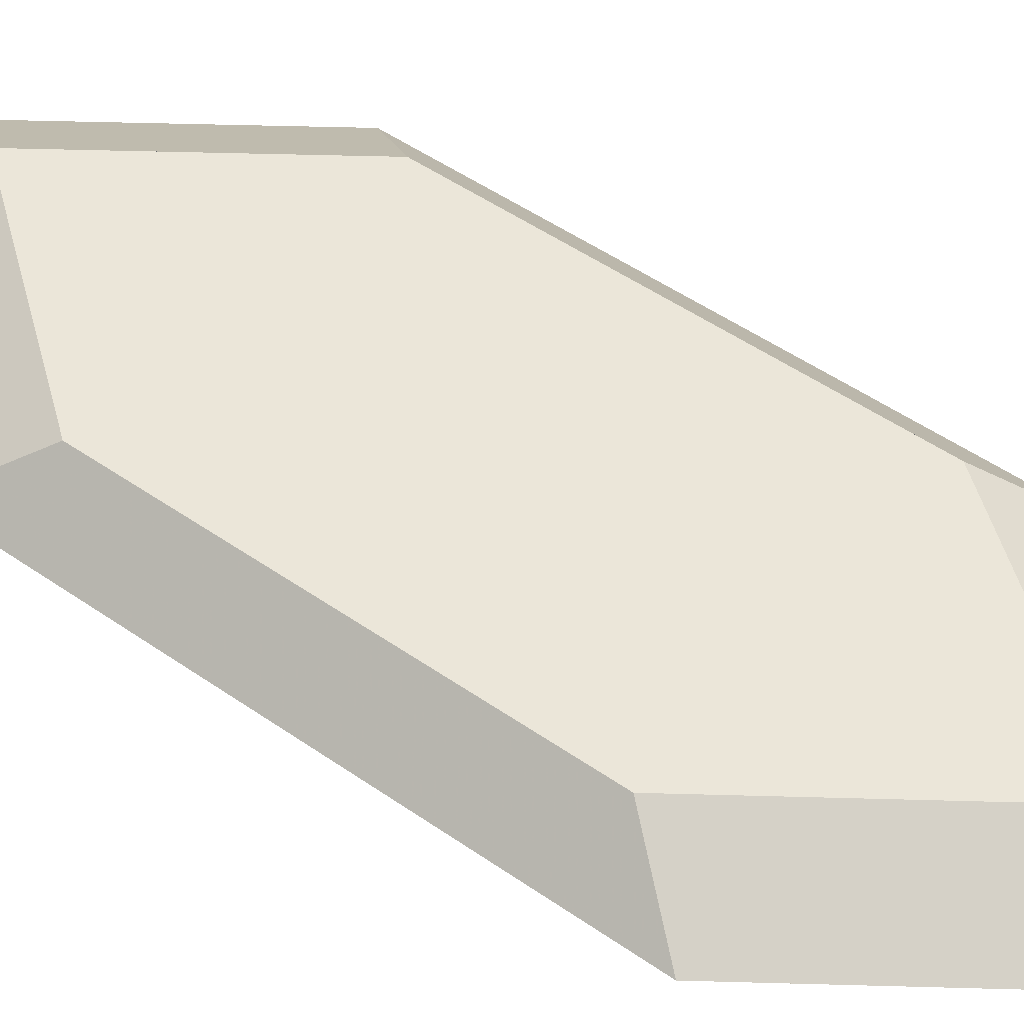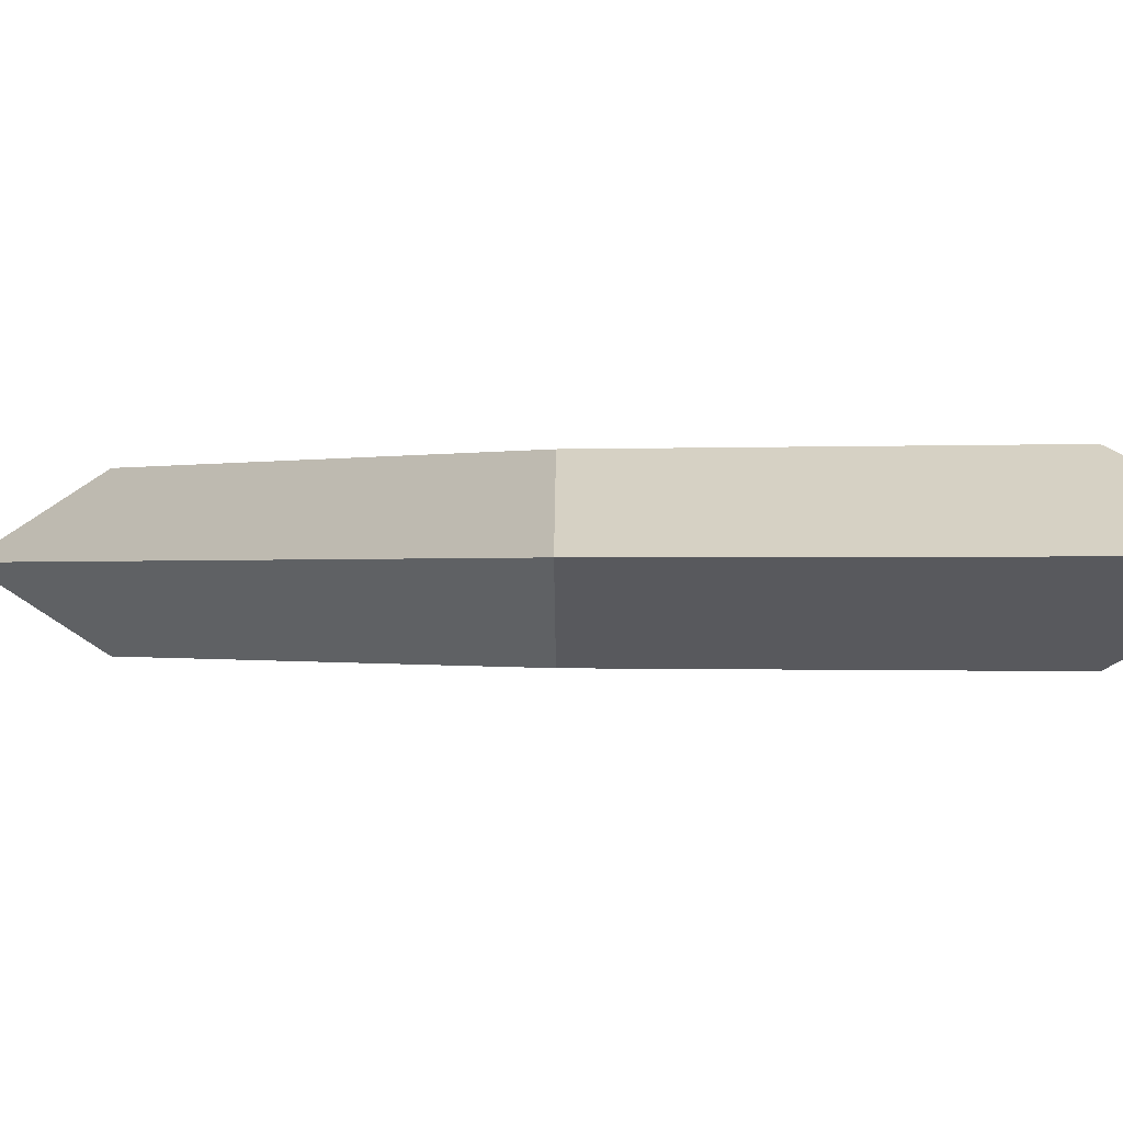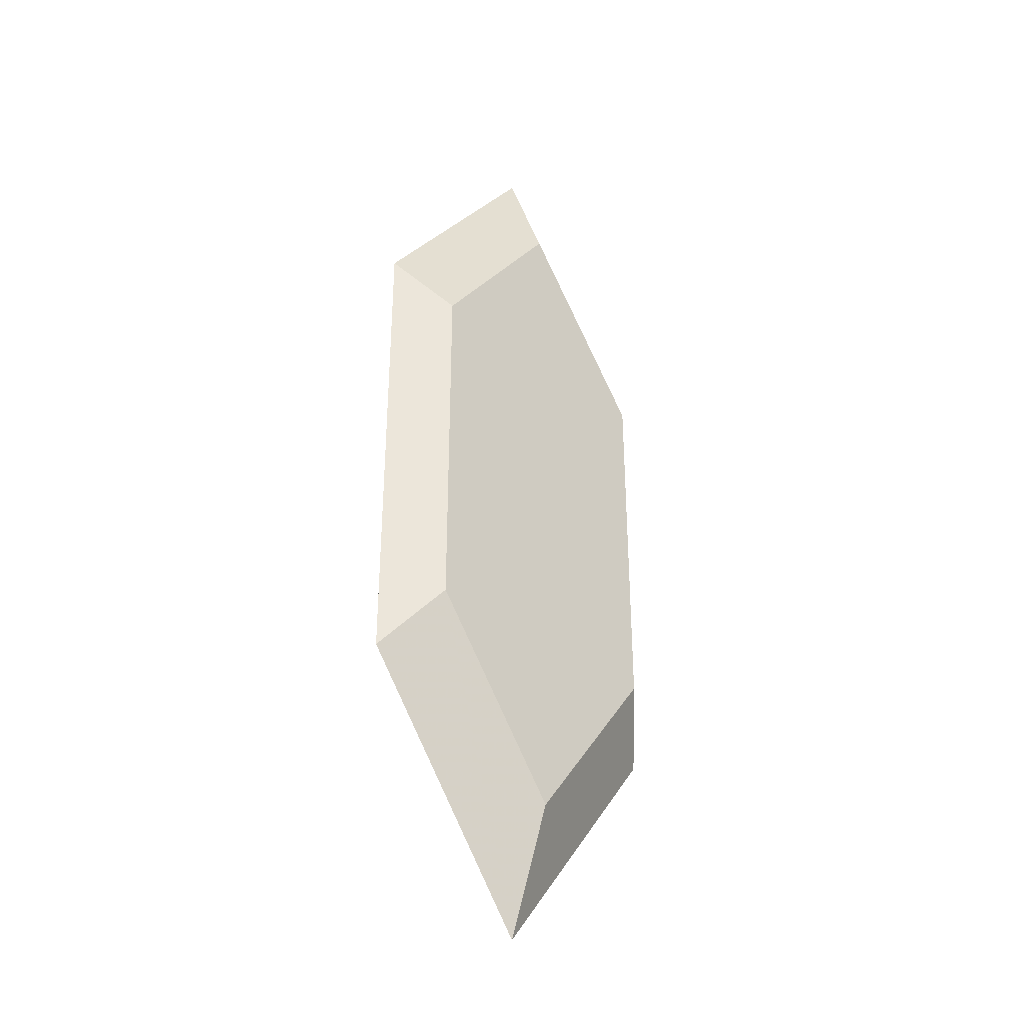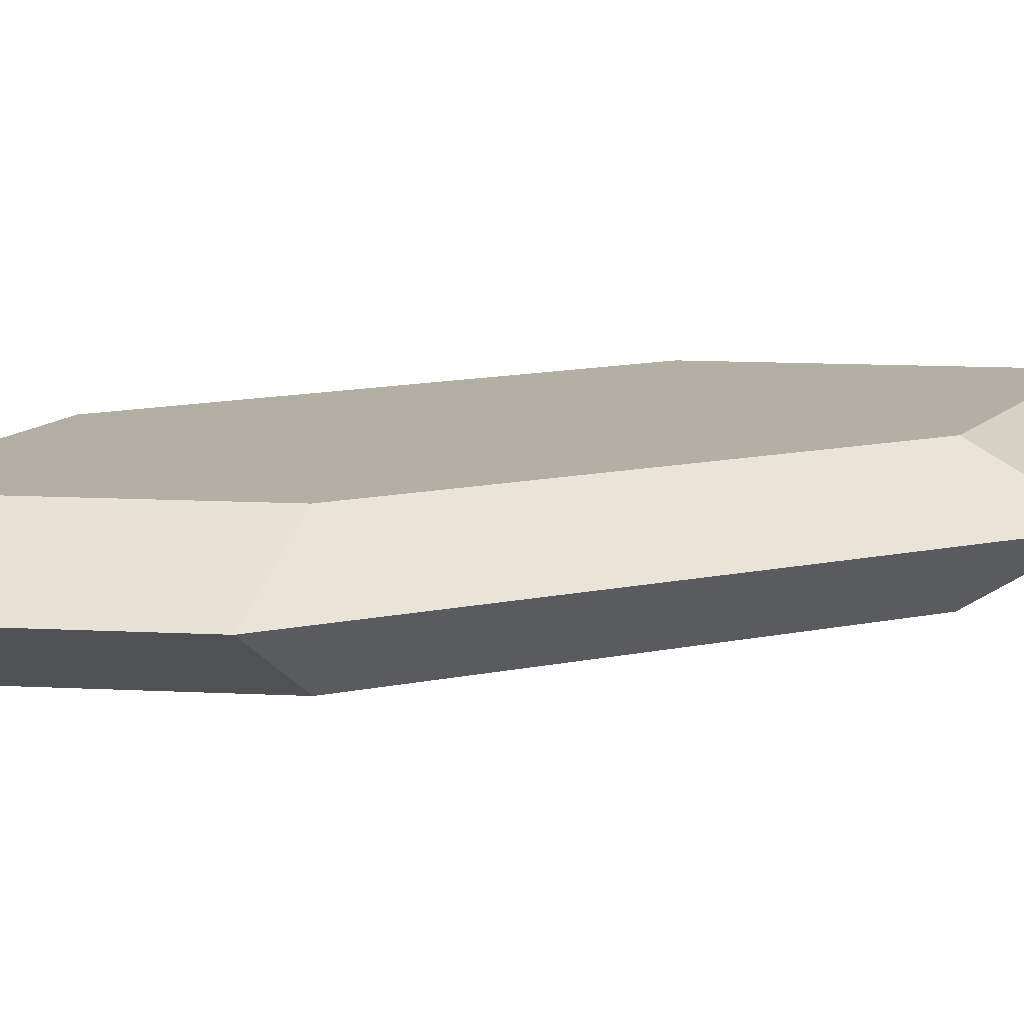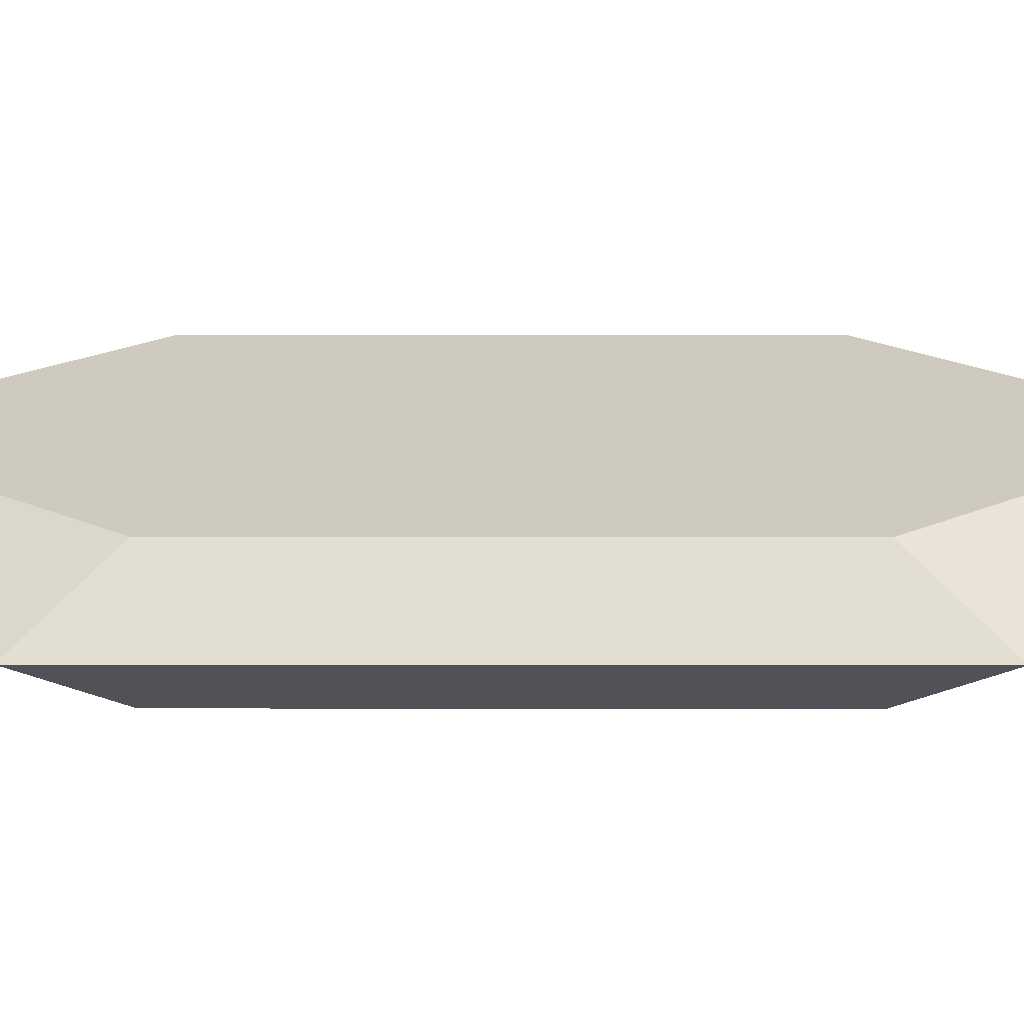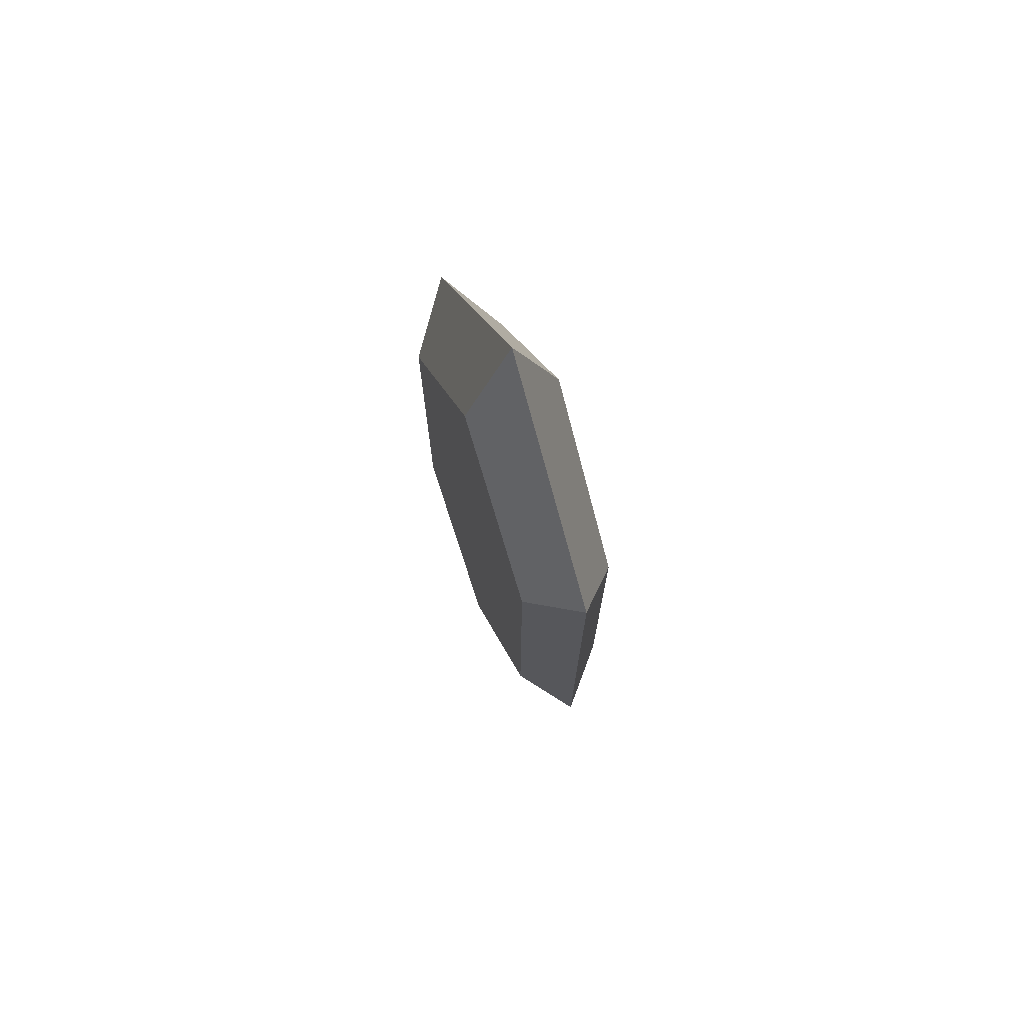
<metadata>
{"format":"obj","ext":"obj","renderer":"f3d","projection":"perspective","resolution":1024,"background":"white","views":[{"elev":47.3,"azim":128.7,"up":"+Y"},{"elev":-0.3,"azim":-36.3,"up":"+Y"},{"elev":-35.0,"azim":135.0,"up":"+Z"},{"elev":11.3,"azim":60.8,"up":"+Y"},{"elev":23.2,"azim":-89.9,"up":"+Y"},{"elev":73.7,"azim":67.7,"up":"+Z"}]}
</metadata>
<code>
o Outside
v 0 -0.0934 -0.7472
v 0 0.0934 -0.7472
v 0.2802 -0.0934 -0.3736
v 0.2802 0.0934 -0.3736
v 0.2802 -0.0934 0.3736
v 0.2802 0.0934 0.3736
v -0 -0.0934 0.7472
v -0 0.0934 0.7472
v -0.2802 -0.0934 0.3736
v -0.2802 0.0934 0.3736
v -0.2802 -0.0934 -0.3736
v -0.2802 0.0934 -0.3736
v 0 0 -1
v 0.375 0 -0.5
v 0.375 0 0.5
v -0 0 1
v -0.375 0 0.5
v -0.375 0 -0.5
f 14 4 6
f 15 5 14
f 13 2 4
f 14 3 1
f 18 12 13
f 13 1 11
f 16 8 10
f 17 9 16
f 18 11 9
f 17 10 12
f 16 7 5
f 15 6 16
f 9 11 12
f 11 1 12
f 1 3 4
f 3 5 6
f 5 7 6
f 7 9 10
f 15 14 6
f 7 8 6
f 14 13 4
f 13 14 1
f 9 7 16
f 18 13 11
f 17 16 10
f 5 3 14
f 17 18 9
f 18 17 12
f 15 16 5
f 12 2 13
f 10 9 12
f 2 1 4
f 4 3 6
f 1 2 12
f 8 7 10
f 6 8 16
o Center
v 0 -0.0934 -0.7472
v 0 0.0934 -0.7472
v 0.2802 -0.0934 -0.3736
v 0.2802 0.0934 -0.3736
v 0.2802 -0.0934 0.3736
v 0.2802 0.0934 0.3736
v -0 -0.0934 0.7472
v -0 0.0934 0.7472
v -0.2802 -0.0934 0.3736
v -0.2802 0.0934 0.3736
v -0.2802 -0.0934 -0.3736
v -0.2802 0.0934 -0.3736
f 22 20 24
f 21 23 19
f 23 24 26
f 25 26 28
f 27 28 30
f 29 30 20
f 19 20 22
f 21 22 24
f 20 30 24
f 30 28 24
f 19 23 29
f 23 25 29
f 28 26 24
f 25 23 26
f 27 25 28
f 29 27 30
f 19 29 20
f 21 19 22
f 23 21 24
f 25 27 29

</code>
